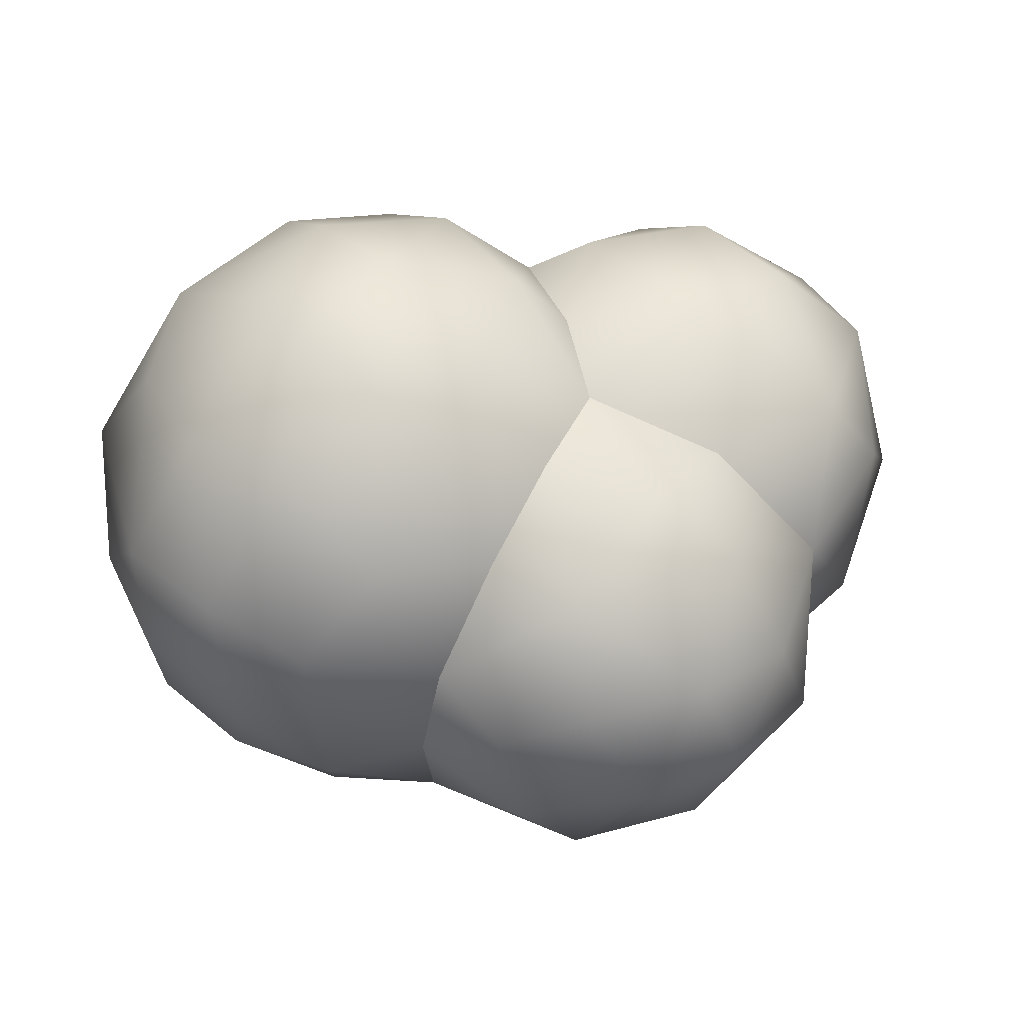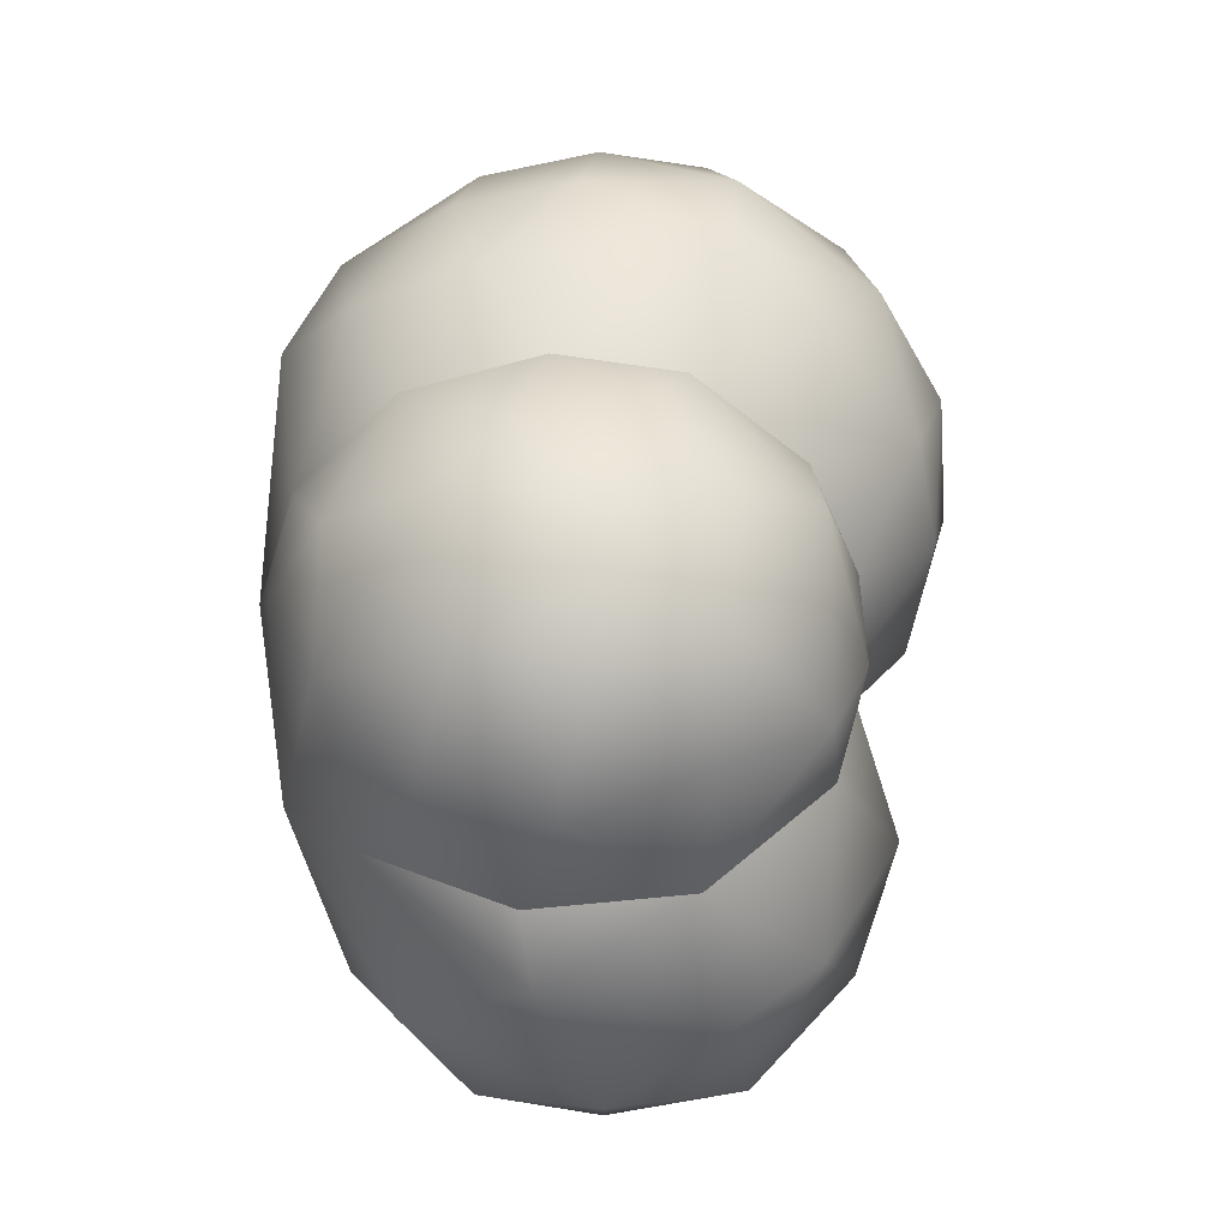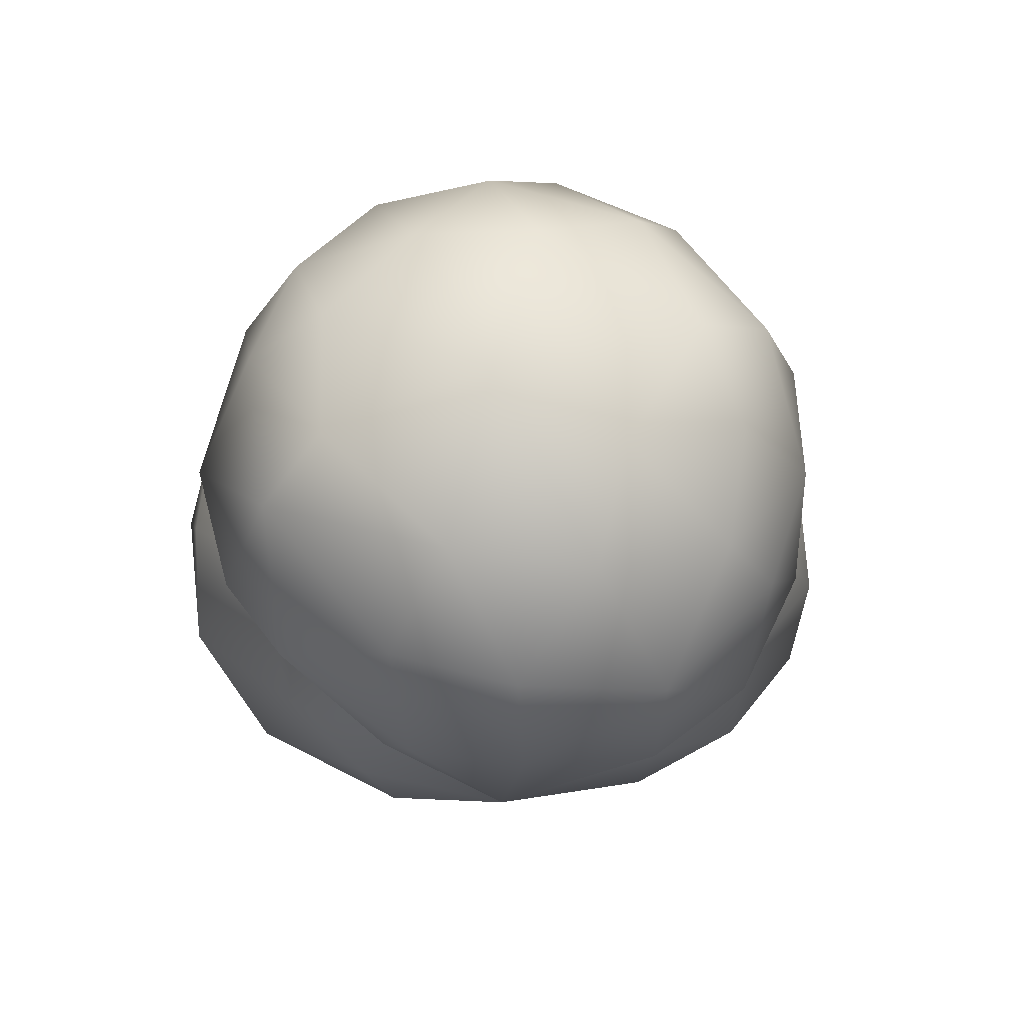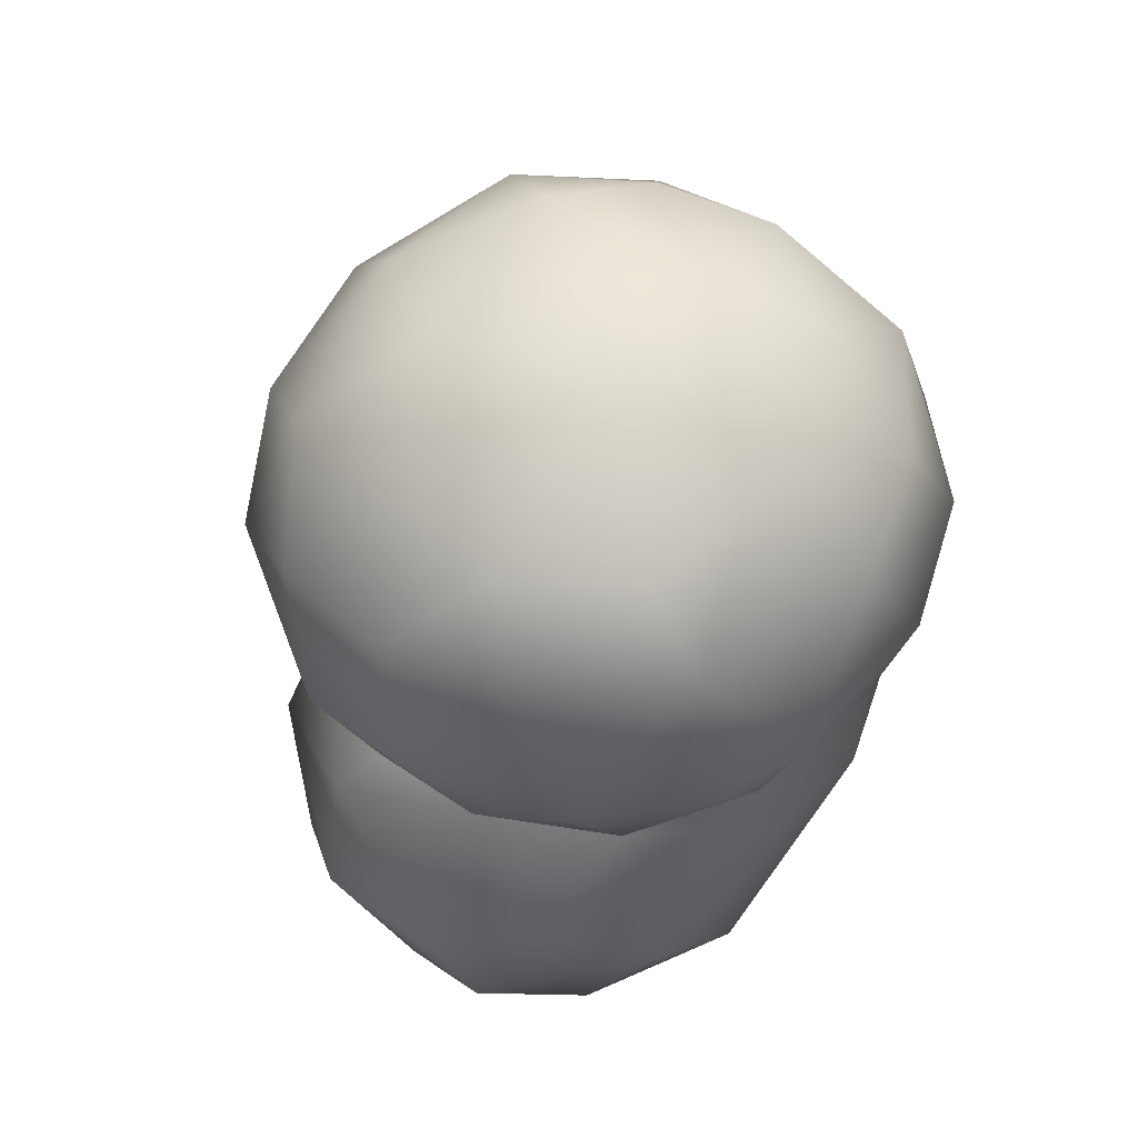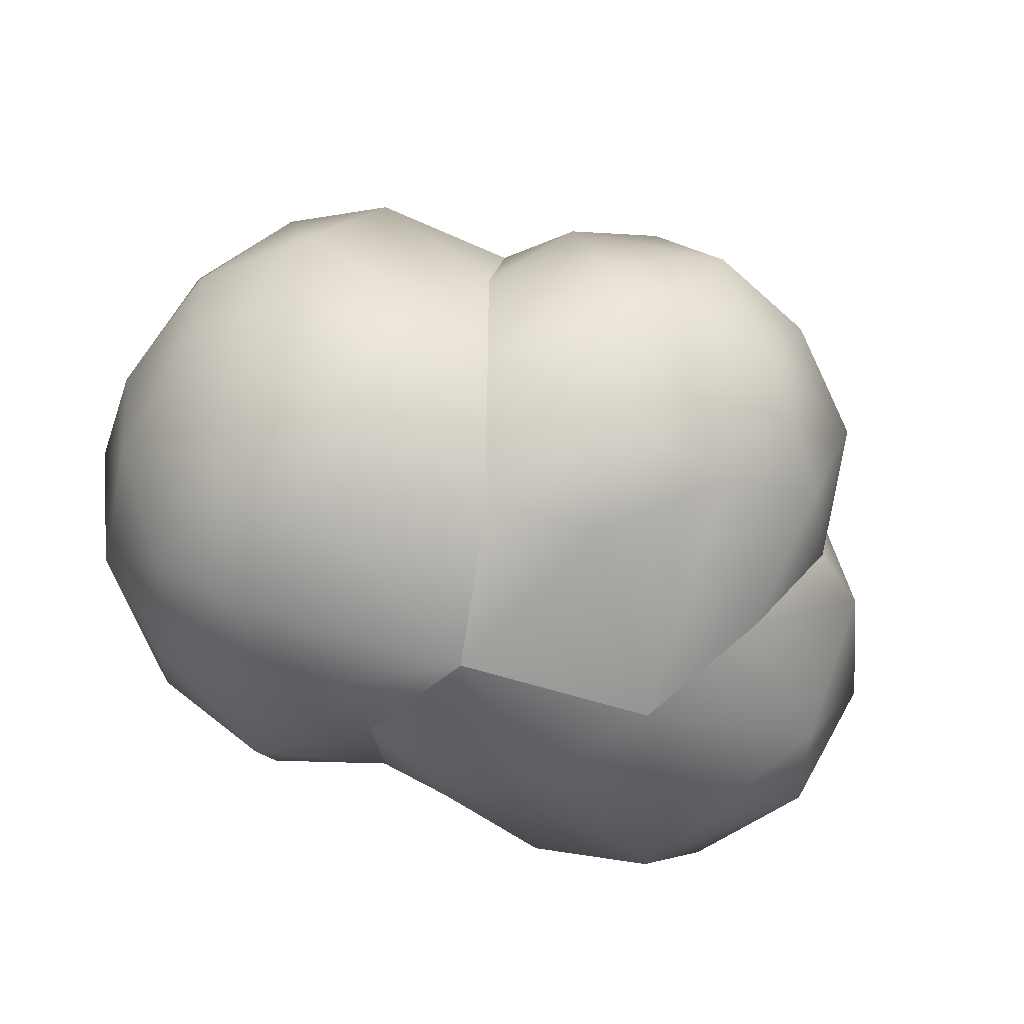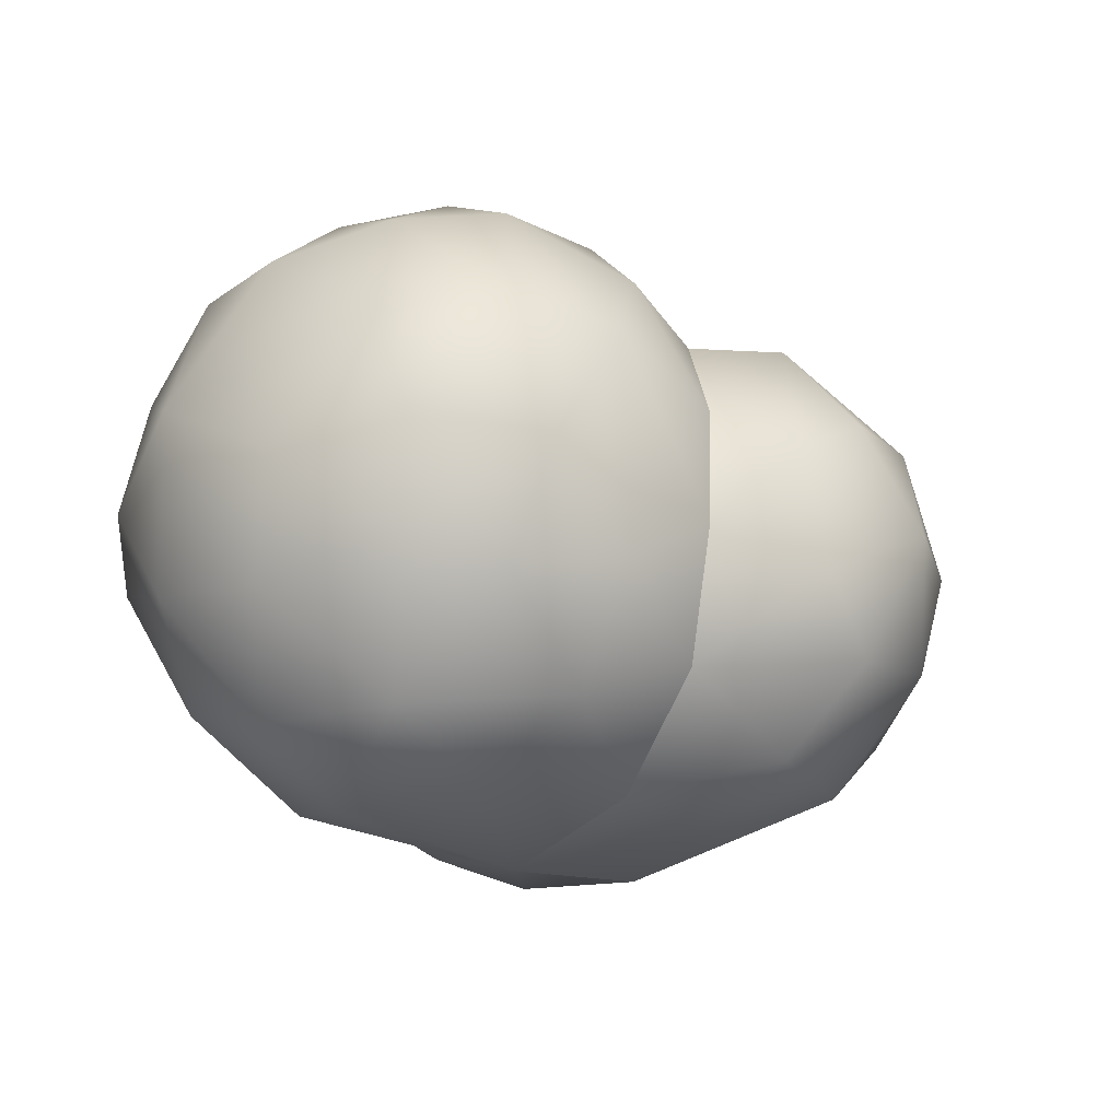
<metadata>
{"format":"obj","ext":"obj","renderer":"f3d","projection":"perspective","resolution":1024,"background":"white","views":[{"elev":54.0,"azim":163.6,"up":"+Z"},{"elev":75.7,"azim":-94.4,"up":"+Y"},{"elev":-9.6,"azim":67.1,"up":"+Z"},{"elev":-45.3,"azim":76.8,"up":"+Y"},{"elev":-62.7,"azim":149.5,"up":"+Z"},{"elev":-16.9,"azim":116.8,"up":"+Z"}]}
</metadata>
<code>
g smoke_mesh
v 1.469 1.863 -2.834
v 0.7358 -0.03594 -3.46
v 3.465 0.949 -2.959
v 0.1378 2.327 -3.11
v 0.7358 -0.03594 -3.46
v 1.469 1.863 -2.834
v -1.782 0.4215 -3.249
v -1.04 3.549 -2.563
v 3.471 -0.8871 -3.132
v -1.782 0.4215 -3.249
v -1.191 -0.9045 -3.334
v 0.7358 -0.03594 -3.46
v -3.557 -0.6662 -2.68
v -3.4 -2.142 -2.301
v -5.08 -0.6207 -1.341
v 3.459 2.26 -2.054
v 2.162 3.052 -1.525
v 2.162 3.052 -1.525
v 0.6191 3.587 -2.389
v 0.5466 4.619 -1.28
v -1.15 4.734 -1.076
v 3.61 2.979 -0.5854
v 4.723 2.006 -0.8341
v 4.68 0.5271 -2.238
v 2.361 3.4 0.139
v 2.361 3.4 0.139
v 1.345 4.514 -0.3144
v 1.541 4.243 1.19
v -0.2412 5.151 0.4368
v 3.779 2.92 2.166
v -4.643 -2.509 -0.7022
v -2.447 -3.476 -0.9974
v -3.935 -3.241 0.8989
v -4.97 -1.949 1.545
v -3.413 -2.187 2.921
v -0.5009 -2.689 -2.069
v -0.2498 -1.693 -3.029
v -0.4816 -3.266 -0.1302
v -2.01 -3.678 0.5066
v -4.038 -0.8298 3.156
v -5.376 -1.317 0.1169
v -0.6708 -3.108 1.638
v -0.6708 -3.108 1.638
v 1.06 -4.472 0.7517
v -0.4816 -3.266 -0.1302
v 0.8304 -3.81 2.78
v 1.461 -4.189 -0.7734
v -0.8201 -2.29 2.725
v 0.3196 -2.955 -1.579
v 0.3196 -2.955 -1.579
v 3.274 -4.262 -0.02939
v 2.607 -4.278 1.962
v 0.2962 -2.606 3.759
v -0.2279 -0.9118 4.139
v 1.464 -1.115 4.809
v 0.6626 0.5893 4.428
v -0.791 0.6297 3.264
v 0.1285 1.648 3.399
v 0.1285 1.648 3.399
v -0.791 0.6297 3.264
v -1.125 2.496 3.317
v -2.237 1.761 2.92
v -0.791 0.6297 3.264
v -2.629 -0.07954 3.745
v -2.237 1.761 2.92
v 0.3608 3.592 2.931
v -4.103 1.229 2.659
v -3.451 2.582 1.319
v -3.451 2.582 1.319
v -1.937 3.307 2.807
v -1.14 4.619 1.845
v -2.424 4.114 1.492
v -2.9 4.068 -0.1109
v -1.638 4.892 0.2712
v -3.471 2.517 -0.6138
v -2.48 3.616 -1.649
v -2.602 1.883 -2.353
v 0.3844 4.592 1.777
v -4.303 0.6789 -2.08
v -2.602 1.883 -2.353
v -4.298 2.109 -0.5414
v -3.471 2.517 -0.6138
v -4.774 1.437 1.567
v -5.443 0.5745 0.1114
v -5.278 -0.5762 1.797
v -1.678 -2.145 3.141
v -0.8592 -0.63 3.408
v -2.853 -3.263 1.913
v -0.8592 -0.63 3.408
v -0.8201 -2.29 2.725
v 5.851 -0.5502 0.5909
v 5.545 -2.167 1.406
v 5.544 0.621 2.194
v 4.822 -1.239 3.379
v 4.511 0.2975 3.763
v 3.261 -1.264 4.48
v 4.785 1.958 2.447
v 3.543 1.304 4.024
v 4.673 2.55 0.6171
v 5.612 1.163 0.9057
v 5.476 1.009 -0.5207
v 2.632 -0.03387 4.779
v 1.674 1.526 4.246
v 2.661 2.596 3.195
v 1.149 2.625 2.883
v 2.064 3.295 1.622
v 2.064 3.295 1.622
v 1.149 2.625 2.883
v 2.079 -2.413 4.348
v 4.085 -2.635 3.373
v 2.331 -3.596 3.299
v 3.736 -3.691 2.311
v 4.147 -3.818 0.7543
v 4.989 -2.516 -0.7015
v 5.545 -0.8022 -0.9178
v 4.48 -1.395 -2.233
v 3.835 -2.808 -1.845
v 1.989 -3.613 -1.706
v 2.539 -2.052 -2.909
v 1.064 -1.874 -2.732
v 1.064 -1.874 -2.732
g smoke_mesh_0
f 3 2 1
f 6 5 4
f 4 5 7
f 7 8 4
f 9 2 3
f 12 11 10
f 11 13 10
f 13 11 14
f 15 13 14
f 1 16 3
f 17 16 1
f 19 18 6
f 8 19 4
f 6 4 19
f 8 20 19
f 19 20 18
f 8 21 20
f 17 22 16
f 16 22 23
f 24 16 23
f 25 22 17
f 18 27 26
f 18 20 27
f 27 28 26
f 27 29 28
f 21 29 20
f 29 27 20
f 25 30 22
f 15 14 31
f 14 32 31
f 31 32 33
f 31 33 34
f 33 35 34
f 36 32 14
f 36 14 37
f 38 32 36
f 38 39 32
f 39 33 32
f 34 35 40
f 31 34 41
f 39 38 42
f 45 44 43
f 43 44 46
f 45 47 44
f 46 48 43
f 49 47 45
f 50 38 36
f 51 44 47
f 52 44 51
f 52 46 44
f 48 46 53
f 53 54 48
f 54 53 55
f 54 55 56
f 57 54 56
f 58 57 56
f 61 60 59
f 61 62 60
f 65 64 63
f 61 59 66
f 67 64 65
f 65 68 67
f 70 69 62
f 62 61 70
f 70 61 66
f 66 71 70
f 72 69 70
f 72 70 71
f 69 72 73
f 72 74 73
f 72 71 74
f 73 75 69
f 76 75 73
f 76 77 75
f 76 73 21
f 73 74 21
f 66 78 71
f 78 29 71
f 74 29 21
f 71 29 74
f 76 8 77
f 76 21 8
f 7 77 8
f 80 10 79
f 81 80 79
f 82 80 81
f 81 68 82
f 83 68 81
f 84 83 81
f 81 79 84
f 79 15 84
f 83 84 85
f 41 85 84
f 15 41 84
f 10 13 79
f 79 13 15
f 34 85 41
f 40 85 34
f 85 40 67
f 83 85 67
f 40 64 67
f 35 64 40
f 64 35 86
f 86 87 64
f 88 86 35
f 88 42 86
f 35 33 88
f 63 64 87
f 57 89 54
f 54 89 48
f 90 87 86
f 42 90 86
f 42 88 39
f 39 88 33
f 67 68 83
f 93 92 91
f 94 92 93
f 94 93 95
f 94 95 96
f 93 97 95
f 97 98 95
f 30 98 97
f 97 99 30
f 100 99 97
f 93 91 100
f 100 97 93
f 101 99 100
f 101 100 91
f 102 95 98
f 95 102 96
f 98 103 102
f 104 103 98
f 30 104 98
f 104 105 103
f 105 104 106
f 30 106 104
f 66 108 107
f 107 28 66
f 22 30 99
f 23 22 99
f 23 99 101
f 26 28 107
f 106 30 25
f 66 28 78
f 28 29 78
f 56 102 103
f 56 55 102
f 55 96 102
f 109 96 55
f 110 96 109
f 111 110 109
f 46 111 109
f 53 109 55
f 46 109 53
f 94 96 110
f 110 92 94
f 110 112 92
f 110 111 112
f 113 92 112
f 114 92 113
f 115 92 114
f 116 115 114
f 24 115 116
f 24 101 115
f 116 114 117
f 117 114 51
f 114 113 51
f 117 51 118
f 119 117 118
f 119 118 120
f 119 120 2
f 37 12 121
f 9 117 119
f 9 119 2
f 116 117 9
f 9 24 116
f 3 24 9
f 3 16 24
f 49 120 118
f 121 36 37
f 121 50 36
f 91 115 101
f 12 37 11
f 37 14 11
f 49 118 47
f 118 51 47
f 91 92 115
f 46 52 111
f 111 52 112
f 52 113 112
f 52 51 113
f 58 56 103
f 105 58 103
f 66 59 108
f 23 101 24
f 31 41 15

</code>
